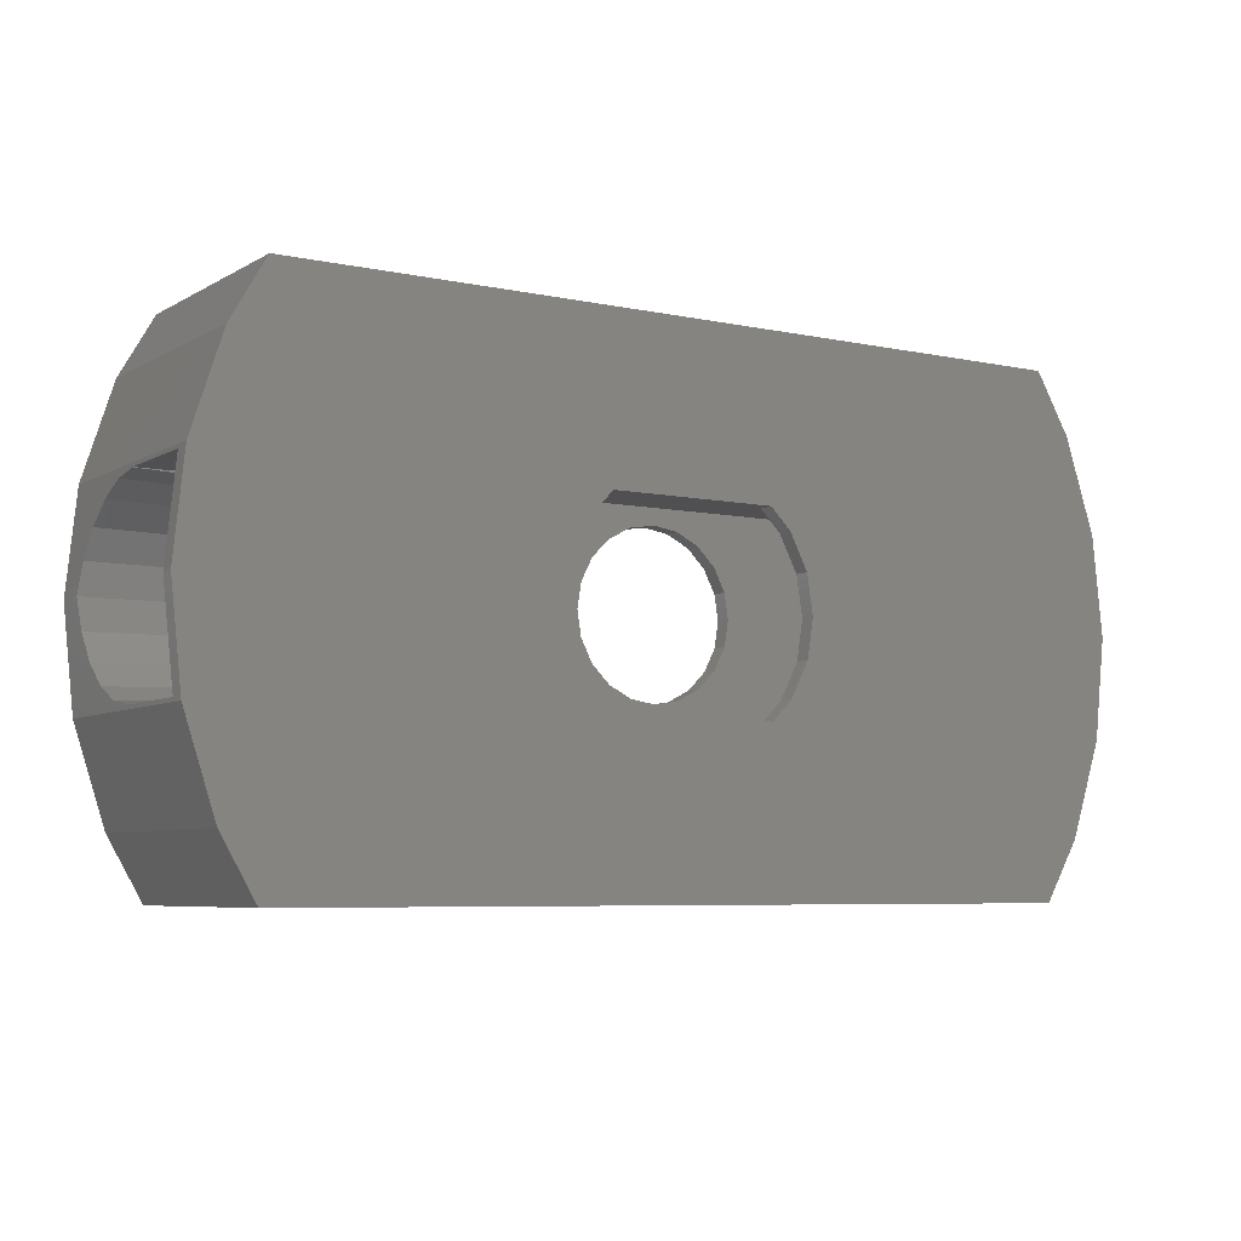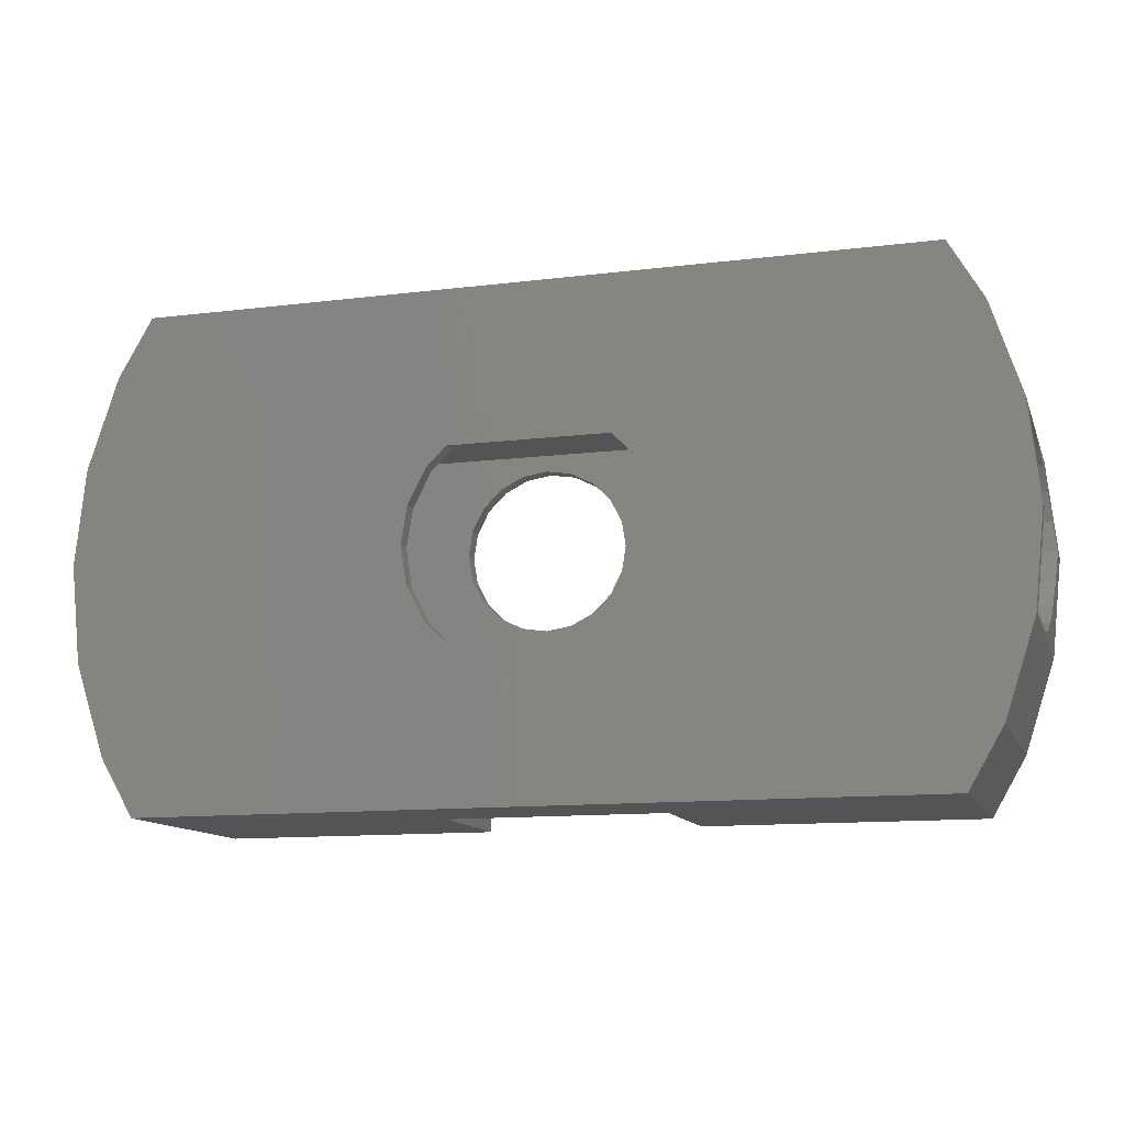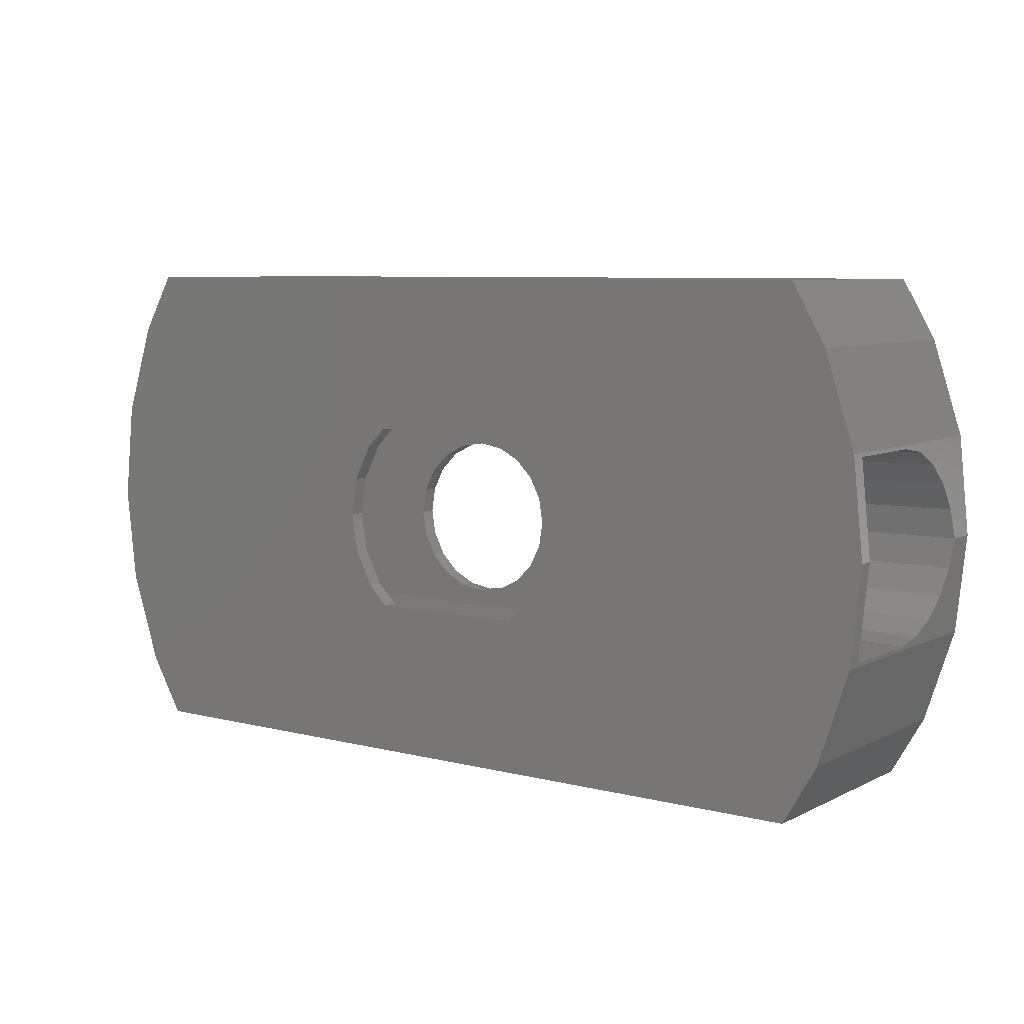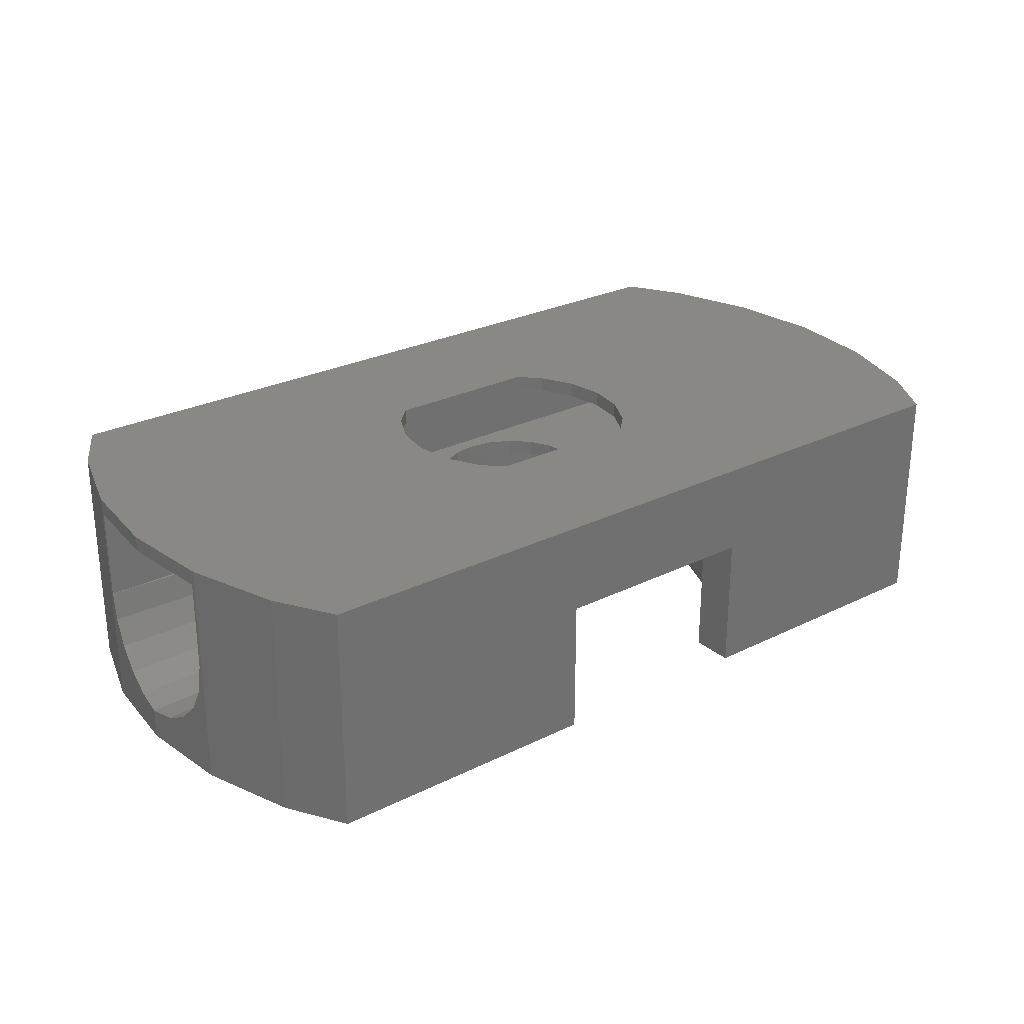
<metadata>
{"format":"stl","ext":"stl","renderer":"f3d","projection":"perspective","resolution":1024,"background":"white","views":[{"elev":-6.3,"azim":-32.4,"up":"+Y"},{"elev":-12.3,"azim":16.2,"up":"+Y"},{"elev":7.2,"azim":35.9,"up":"+Y"},{"elev":26.9,"azim":-37.6,"up":"+Z"}]}
</metadata>
<code>
# stl→obj: 276 verts, 560 faces
v -7.768 -26.91 5.5
v -3.804 -26.24 5.5
v -7.356 -28 5.5
v -3.236 -27.35 5.5
v -2.587 -28 5.5
v -4 -25 5.5
v -8 -25 5.5
v -3.236 -22.65 5.5
v -7.356 -22 5.5
v -2.587 -22 5.5
v -7.768 -23.09 5.5
v -3.804 -23.76 5.5
v -10 -28 5.5
v -10 -22 5.5
v -15 -25 5.5
v -14.68 -28 5.5
v -14.68 -22 5.5
v 4 -25 5.5
v 8 -25 5.5
v 7.768 -26.91 5.5
v 3.804 -26.24 5.5
v 7.356 -28 5.5
v 7.768 -23.09 5.5
v 3.804 -23.76 5.5
v 3.236 -27.35 5.5
v 2.587 -28 5.5
v 7.356 -22 5.5
v 3.236 -22.65 5.5
v 2.587 -22 5.5
v 10 -28 5.5
v 15 -25 5.5
v 14.68 -28 5.5
v 10 -22 5.5
v 14.68 -22 5.5
v 4 -25 6
v 15 -25 6
v 14.67 -21.88 6
v 10 -17 6
v 13.7 -18.9 6
v 14.67 -28.12 6
v 12.61 -17 6
v 3.804 -26.24 6
v 3.804 -23.76 6
v 10 -33 6
v 13.7 -31.1 6
v 12.61 -33 6
v 3.236 -22.65 6
v 2.587 -22 6
v -2.587 -22 6
v -14.67 -21.88 6
v -3.804 -23.76 6
v -10 -17 6
v -3.236 -22.65 6
v 3.236 -27.35 6
v 2.587 -28 6
v -2.587 -28 6
v -4 -25 6
v -15 -25 6
v -10 -33 6
v -3.236 -27.35 6
v -14.67 -28.12 6
v -13.7 -18.9 6
v -12.61 -17 6
v -3.804 -26.24 6
v -13.7 -31.1 6
v -12.61 -33 6
v -14.67 -21.88 -1.5
v -14.68 -22 2.5
v -14.7 -22.15 1.613
v -14.69 -22.01 2.5
v -14.7 -22.16 1.576
v -14.7 -22.17 1.544
v -14.75 -22.58 0.742
v -14.82 -23.24 0.07829
v -14.9 -24.06 -0.3443
v -14.9 -24.07 -0.3499
v -15 -25 -1.5
v -14.9 -24.09 -0.3518
v -15 -25 -0.5
v 14.68 -22 2.5
v 14.67 -21.88 -1.5
v 14.7 -22.15 1.613
v 14.69 -22.01 2.5
v 14.7 -22.16 1.576
v 14.7 -22.17 1.544
v 14.75 -22.58 0.742
v 14.82 -23.24 0.07829
v 14.9 -24.06 -0.3443
v 14.9 -24.07 -0.3499
v 15 -25 -1.5
v 14.9 -24.09 -0.3518
v 15 -25 -0.5
v -13.7 -18.9 -1.5
v -12.61 -17 -1.5
v 12.61 -17 -1.5
v 13.7 -18.9 -1.5
v -3.5 -33 -1.5
v -3.75 -31.5 -1.5
v -3.5 -31.6 -1.5
v -5.303 -30.3 -1.5
v -12.61 -33 -1.5
v -6.495 -28.75 -1.5
v -13.7 -31.1 -1.5
v -7.244 -26.94 -1.5
v 7.5 -25 -1.5
v 14.67 -28.12 -1.5
v 7.244 -26.94 -1.5
v 13.7 -31.1 -1.5
v 6.495 -28.75 -1.5
v 12.61 -33 -1.5
v 7.244 -23.06 -1.5
v 5.303 -30.3 -1.5
v 3.5 -33 -1.5
v 3.75 -31.5 -1.5
v 3.5 -31.6 -1.5
v 6.495 -21.25 -1.5
v 5.303 -19.7 -1.5
v 3.75 -18.5 -1.5
v 1.941 -17.76 -1.5
v 0 -17.5 -1.5
v -14.67 -28.12 -1.5
v -7.5 -25 -1.5
v -1.941 -17.76 -1.5
v -3.75 -18.5 -1.5
v -5.303 -19.7 -1.5
v -6.495 -21.25 -1.5
v -7.244 -23.06 -1.5
v -14.9 -25.91 -0.3518
v -14.9 -25.93 -0.3499
v -14.9 -25.94 -0.3443
v -14.7 -27.85 1.613
v -14.68 -28 2.5
v -14.69 -27.99 2.5
v -14.7 -27.84 1.576
v -14.7 -27.83 1.544
v -14.75 -27.42 0.742
v -14.82 -26.76 0.07829
v 14.68 -28 2.5
v 14.9 -25.91 -0.3518
v 14.9 -25.93 -0.3499
v 14.9 -25.94 -0.3443
v 14.82 -26.76 0.07829
v 14.7 -27.85 1.613
v 14.69 -27.99 2.5
v 14.75 -27.42 0.742
v 14.7 -27.83 1.544
v 14.7 -27.84 1.576
v -7.5 -25 3.5
v -7.244 -23.06 3.5
v 7.244 -23.06 3.5
v 7.5 -25 3.5
v 0 -17.5 3.5
v -1.941 -17.76 3.5
v -6.495 -21.25 3.5
v -5.303 -19.7 3.5
v -3.75 -18.5 3.5
v 5.303 -19.7 3.5
v 3.75 -18.5 3.5
v 6.495 -21.25 3.5
v 1.941 -17.76 3.5
v 3.75 -31.5 3
v 5.303 -30.3 3
v -7.244 -26.94 3.5
v -5.303 -30.3 3
v -3.75 -31.5 3
v 3.5 -31.6 3
v 6.495 -28.75 3
v 7.244 -26.94 3.5
v -3.5 -31.6 3
v -6.806 -28 3
v -6.806 -28 3.5
v -6.495 -28.75 3
v 6.806 -28 3
v 6.806 -28 3.5
v -8 -25 -0.25
v -8 -22.25 2.5
v -8 -22 3.5
v -8 -22 2.5
v -8 -25 3.5
v -8 -22.38 1.65
v -8 -22.78 0.8836
v -8 -23.38 0.2752
v -8 -24.15 -0.1154
v -8 -25.85 -0.1154
v -8 -26.62 0.2752
v -8 -27.22 0.8836
v -8 -27.62 1.65
v -8 -27.75 2.5
v -8 -28 3
v -8 -28 2.5
v -8 -28 3.5
v 8 -22.25 2.5
v 8 -25 -0.25
v 8 -27.75 2.5
v 8 -25.85 -0.1154
v 8 -26.62 0.2752
v 8 -22.38 1.65
v 8 -22 3.5
v 8 -22 2.5
v 8 -25 3.5
v 8 -22.78 0.8836
v 8 -23.38 0.2752
v 8 -24.15 -0.1154
v 8 -27.22 0.8836
v 8 -27.62 1.65
v 8 -28 3.5
v 8 -28 3
v 8 -28 2.5
v -7.768 -23.09 3.5
v -7.356 -22 3.5
v 7.768 -26.91 3.5
v 7.356 -28 3.5
v 7.768 -23.09 3.5
v 7.356 -22 3.5
v -7.768 -26.91 3.5
v -7.356 -28 3.5
v 2.5 -25 3.5
v 2.378 -25.77 3.5
v 2.378 -24.23 3.5
v 2.023 -23.53 3.5
v 2.023 -26.47 3.5
v 1.469 -27.02 3.5
v 0.7725 -27.38 3.5
v 0 -27.5 3.5
v -2.5 -25 3.5
v -2.378 -25.77 3.5
v -2.023 -26.47 3.5
v -0.7725 -27.38 3.5
v -1.469 -27.02 3.5
v 1.469 -22.98 3.5
v 0.7725 -22.62 3.5
v 0 -22.5 3.5
v -0.7725 -22.62 3.5
v -1.469 -22.98 3.5
v -2.023 -23.53 3.5
v -2.378 -24.23 3.5
v -10 -28 3
v 7.356 -28 4
v -7.356 -28 4
v 10 -28 3
v -10 -22 4
v -7.356 -22 4
v 7.356 -22 4
v 10 -22 4
v 3.5 -33 3
v -3.5 -33 3
v -10 -33 3
v 10 -33 3
v 10 -17 4
v -10 -17 4
v -7.768 -23.09 4
v -8 -25 4
v 8 -25 4
v 7.768 -23.09 4
v 2.5 -25 4
v 2.378 -24.23 4
v 7.768 -26.91 4
v 2.378 -25.77 4
v 2.023 -23.53 4
v 1.469 -22.98 4
v 0.7725 -22.62 4
v 0 -22.5 4
v -2.378 -24.23 4
v -2.023 -23.53 4
v -1.469 -22.98 4
v -0.7725 -22.62 4
v 2.023 -26.47 4
v 1.469 -27.02 4
v 0.7725 -27.38 4
v 0 -27.5 4
v -2.5 -25 4
v -7.768 -26.91 4
v -0.7725 -27.38 4
v -1.469 -27.02 4
v -2.378 -25.77 4
v -2.023 -26.47 4
f 1 2 3
f 4 3 2
f 3 4 5
f 2 1 6
f 7 6 1
f 8 9 10
f 11 6 7
f 6 11 12
f 9 12 11
f 12 9 8
f 1 13 7
f 13 1 3
f 14 7 13
f 7 14 11
f 11 14 9
f 15 13 16
f 13 15 14
f 14 15 17
f 18 19 20
f 21 20 22
f 19 18 23
f 24 23 18
f 20 21 18
f 22 25 21
f 25 22 26
f 23 24 27
f 28 27 24
f 27 28 29
f 30 31 32
f 33 31 30
f 31 33 34
f 30 19 33
f 30 20 19
f 20 30 22
f 23 33 19
f 33 23 27
f 35 36 37
f 38 37 39
f 36 35 40
f 38 39 41
f 42 40 35
f 37 38 43
f 44 40 42
f 45 44 46
f 37 43 35
f 38 47 43
f 38 48 47
f 38 49 48
f 50 51 52
f 53 52 51
f 49 52 53
f 52 49 38
f 40 44 45
f 54 44 42
f 55 44 54
f 56 44 55
f 51 50 57
f 58 57 50
f 56 59 44
f 60 59 56
f 61 57 58
f 62 52 63
f 50 52 62
f 57 61 64
f 59 64 61
f 65 59 61
f 59 65 66
f 64 59 60
f 57 12 51
f 12 57 6
f 18 43 24
f 43 18 35
f 53 10 49
f 10 53 8
f 51 8 53
f 8 51 12
f 28 48 29
f 48 28 47
f 60 2 64
f 2 60 4
f 26 54 25
f 54 26 55
f 21 35 18
f 35 21 42
f 24 47 28
f 47 24 43
f 64 6 57
f 6 64 2
f 56 4 60
f 4 56 5
f 25 42 21
f 42 25 54
f 67 68 50
f 69 68 67
f 68 69 70
f 67 71 69
f 67 72 71
f 67 73 72
f 67 74 73
f 67 75 74
f 67 76 75
f 77 76 67
f 76 77 78
f 78 77 79
f 17 50 68
f 58 17 15
f 17 58 50
f 80 37 34
f 36 34 37
f 34 36 31
f 37 80 81
f 82 80 83
f 80 82 81
f 84 81 82
f 85 81 84
f 86 81 85
f 87 81 86
f 88 81 87
f 89 81 88
f 90 89 91
f 90 91 92
f 89 90 81
f 93 63 94
f 63 93 62
f 67 62 93
f 62 67 50
f 39 95 41
f 95 39 96
f 37 96 39
f 96 37 81
f 97 98 99
f 97 100 98
f 101 100 97
f 102 103 104
f 103 102 101
f 100 101 102
f 105 90 106
f 107 106 108
f 90 105 81
f 109 108 110
f 111 81 105
f 81 111 96
f 106 107 105
f 108 109 107
f 110 112 109
f 113 112 110
f 112 113 114
f 114 113 115
f 116 96 111
f 96 116 95
f 117 95 116
f 118 95 117
f 119 95 118
f 120 95 119
f 121 104 103
f 104 121 122
f 120 94 95
f 123 94 120
f 124 94 123
f 125 94 124
f 126 94 125
f 77 122 121
f 67 122 77
f 122 67 127
f 127 93 126
f 126 93 94
f 93 127 67
f 77 128 79
f 77 129 128
f 121 129 77
f 129 121 130
f 131 132 133
f 121 131 134
f 61 132 121
f 131 121 132
f 135 121 134
f 136 121 135
f 137 121 136
f 130 121 137
f 16 58 15
f 16 61 58
f 132 61 16
f 101 65 103
f 65 101 66
f 46 108 45
f 108 46 110
f 36 32 31
f 32 40 138
f 40 32 36
f 139 90 92
f 140 90 139
f 106 140 141
f 106 141 142
f 138 143 144
f 106 143 138
f 140 106 90
f 145 106 142
f 146 106 145
f 147 106 146
f 143 106 147
f 106 138 40
f 103 61 121
f 61 103 65
f 45 106 40
f 106 45 108
f 148 127 149
f 127 148 122
f 105 150 111
f 150 105 151
f 123 152 153
f 152 123 120
f 154 125 155
f 125 154 126
f 149 126 154
f 126 149 127
f 125 156 155
f 156 125 124
f 118 157 158
f 157 118 117
f 116 157 117
f 157 116 159
f 119 158 160
f 158 119 118
f 112 161 162
f 161 112 114
f 124 153 156
f 153 124 123
f 111 159 116
f 159 111 150
f 120 160 152
f 160 120 119
f 163 122 148
f 122 163 104
f 98 164 165
f 164 98 100
f 114 166 161
f 166 114 115
f 112 167 109
f 167 112 162
f 107 151 105
f 151 107 168
f 99 165 169
f 165 99 98
f 170 163 171
f 163 170 104
f 102 170 172
f 170 102 104
f 164 102 172
f 102 164 100
f 107 173 168
f 109 173 107
f 173 109 167
f 168 173 174
f 79 128 175
f 70 69 176
f 176 177 178
f 179 180 181
f 180 179 176
f 179 181 182
f 179 182 183
f 179 183 175
f 176 179 177
f 184 179 175
f 185 179 184
f 186 179 185
f 187 179 186
f 188 179 187
f 189 188 190
f 191 188 189
f 188 191 179
f 185 136 186
f 136 185 137
f 187 131 188
f 131 187 134
f 131 133 188
f 130 137 185
f 73 182 181
f 182 73 74
f 136 135 186
f 187 135 134
f 135 187 186
f 184 130 185
f 130 184 129
f 128 184 175
f 184 128 129
f 78 183 76
f 183 78 175
f 78 79 175
f 72 73 181
f 74 75 182
f 75 183 182
f 183 75 76
f 72 180 71
f 180 72 181
f 69 180 176
f 180 69 71
f 83 192 82
f 91 193 92
f 194 144 143
f 195 139 193
f 139 195 140
f 193 139 92
f 196 142 141
f 197 82 192
f 82 197 84
f 198 192 199
f 200 197 192
f 200 192 198
f 197 200 201
f 201 200 202
f 202 200 203
f 200 193 203
f 200 195 193
f 200 196 195
f 200 204 196
f 200 205 204
f 200 194 205
f 206 194 200
f 207 194 206
f 194 207 208
f 195 141 140
f 141 195 196
f 197 85 84
f 85 197 201
f 85 201 86
f 87 202 88
f 202 86 201
f 86 202 87
f 203 88 202
f 88 203 89
f 203 91 89
f 91 203 193
f 204 146 145
f 145 196 204
f 196 145 142
f 146 205 147
f 205 146 204
f 143 205 194
f 205 143 147
f 177 209 210
f 209 177 179
f 211 206 200
f 206 211 212
f 198 213 200
f 213 198 214
f 215 191 216
f 191 215 179
f 217 151 168
f 218 168 174
f 151 217 150
f 219 150 217
f 220 159 219
f 150 219 159
f 168 218 217
f 174 221 218
f 174 222 221
f 174 223 222
f 174 224 223
f 163 225 226
f 225 155 156
f 225 154 155
f 171 226 227
f 171 224 174
f 171 228 224
f 171 229 228
f 171 227 229
f 226 171 163
f 225 163 148
f 225 149 154
f 225 148 149
f 159 220 157
f 230 157 220
f 157 230 158
f 231 158 230
f 158 231 160
f 232 160 231
f 232 152 160
f 153 232 233
f 156 233 234
f 232 153 152
f 156 234 235
f 156 235 236
f 156 236 225
f 233 156 153
f 189 190 237
f 237 16 13
f 237 132 16
f 132 237 190
f 206 22 30
f 22 238 26
f 26 238 5
f 239 5 238
f 5 239 3
f 22 206 238
f 240 206 30
f 206 240 207
f 26 56 55
f 56 26 5
f 191 3 239
f 191 239 216
f 3 191 13
f 237 191 189
f 191 237 13
f 238 206 212
f 32 240 30
f 138 240 32
f 208 240 138
f 240 208 207
f 173 171 174
f 171 173 170
f 17 241 14
f 241 177 242
f 68 241 17
f 178 241 68
f 241 178 177
f 242 177 210
f 242 9 14
f 9 242 10
f 10 242 29
f 243 29 242
f 242 14 241
f 29 243 27
f 27 243 33
f 33 243 244
f 10 48 49
f 48 10 29
f 198 243 214
f 244 34 33
f 243 198 244
f 199 244 198
f 80 244 199
f 244 80 34
f 192 80 199
f 80 192 83
f 194 138 144
f 138 194 208
f 188 132 190
f 132 188 133
f 68 176 178
f 176 68 70
f 113 166 115
f 166 113 245
f 246 99 169
f 99 246 97
f 66 247 59
f 101 247 66
f 97 247 101
f 247 97 246
f 246 59 247
f 59 246 44
f 245 44 246
f 44 245 248
f 245 113 248
f 248 46 44
f 248 110 46
f 110 248 113
f 249 52 38
f 52 249 250
f 41 249 38
f 249 95 250
f 95 249 41
f 250 63 52
f 250 94 63
f 94 250 95
f 179 251 209
f 251 179 252
f 253 213 254
f 213 253 200
f 255 253 254
f 256 254 243
f 253 255 257
f 258 257 255
f 254 256 255
f 243 259 256
f 243 260 259
f 243 261 260
f 243 262 261
f 251 263 242
f 264 242 263
f 265 242 264
f 266 242 265
f 262 242 266
f 242 262 243
f 257 258 238
f 267 238 258
f 268 238 267
f 269 238 268
f 270 238 269
f 263 251 271
f 252 271 251
f 272 271 252
f 270 239 238
f 273 239 270
f 274 239 273
f 271 272 275
f 239 275 272
f 275 239 276
f 276 239 274
f 209 242 210
f 242 209 251
f 254 214 243
f 214 254 213
f 215 252 179
f 252 215 272
f 238 211 257
f 211 238 212
f 257 200 253
f 200 257 211
f 216 272 215
f 272 216 239
f 271 236 263
f 236 271 225
f 217 256 219
f 256 217 255
f 233 262 266
f 262 233 232
f 235 265 264
f 265 235 234
f 263 235 264
f 235 263 236
f 234 266 265
f 266 234 233
f 231 260 261
f 260 231 230
f 230 259 260
f 259 230 220
f 232 261 262
f 261 232 231
f 276 226 275
f 226 276 227
f 221 268 267
f 268 221 222
f 218 255 217
f 255 218 258
f 219 259 220
f 259 219 256
f 275 225 271
f 225 275 226
f 224 273 270
f 273 224 228
f 229 276 274
f 276 229 227
f 222 269 268
f 269 222 223
f 221 258 218
f 258 221 267
f 228 274 273
f 274 228 229
f 223 270 269
f 270 223 224
f 245 246 166
f 162 173 167
f 166 162 161
f 162 166 173
f 169 166 246
f 166 169 173
f 164 169 165
f 169 164 170
f 170 164 172
f 169 170 173

</code>
